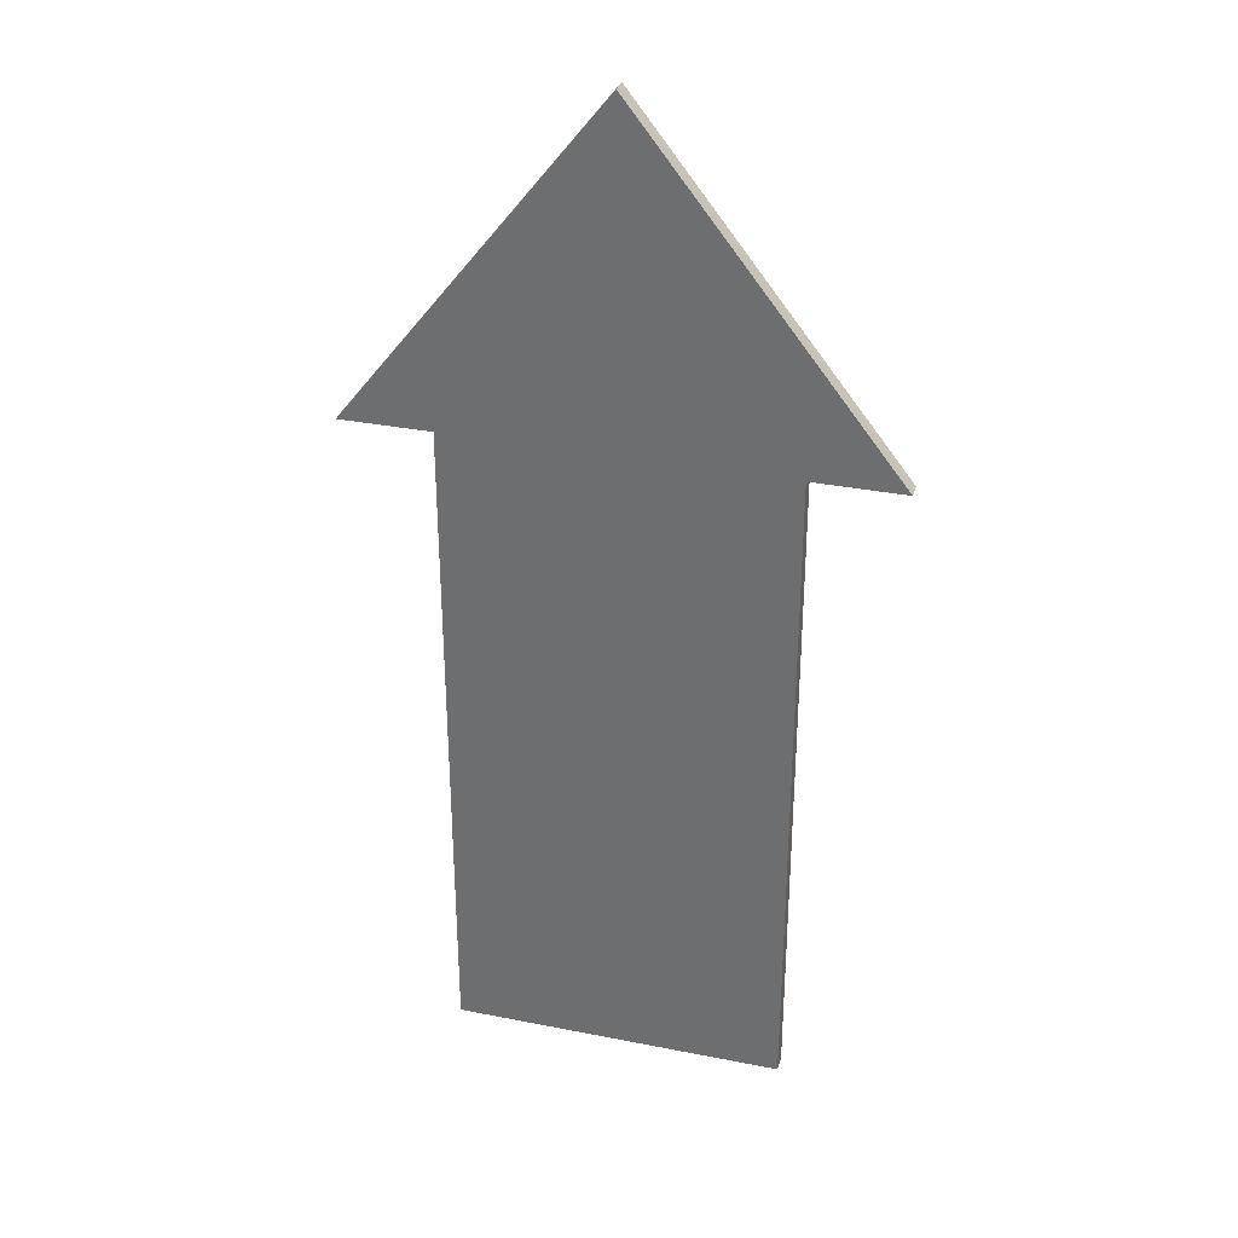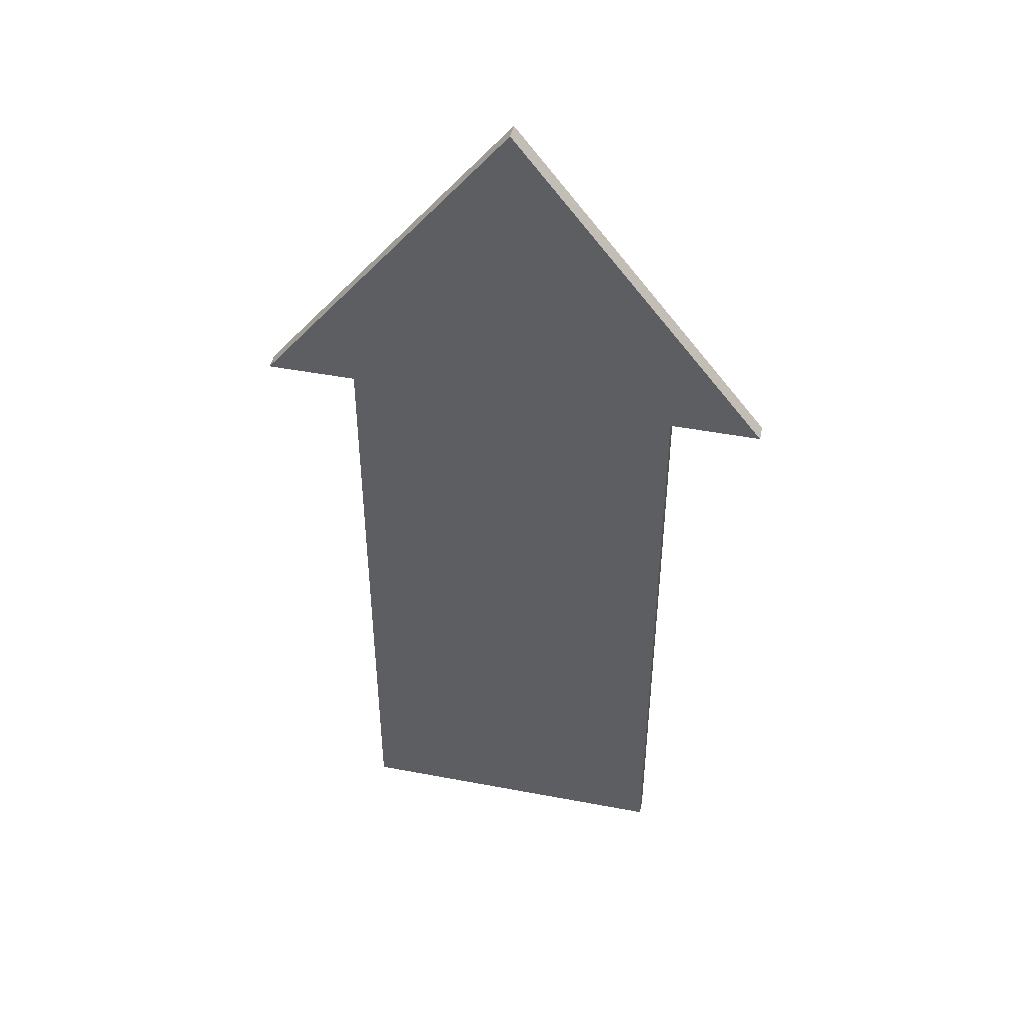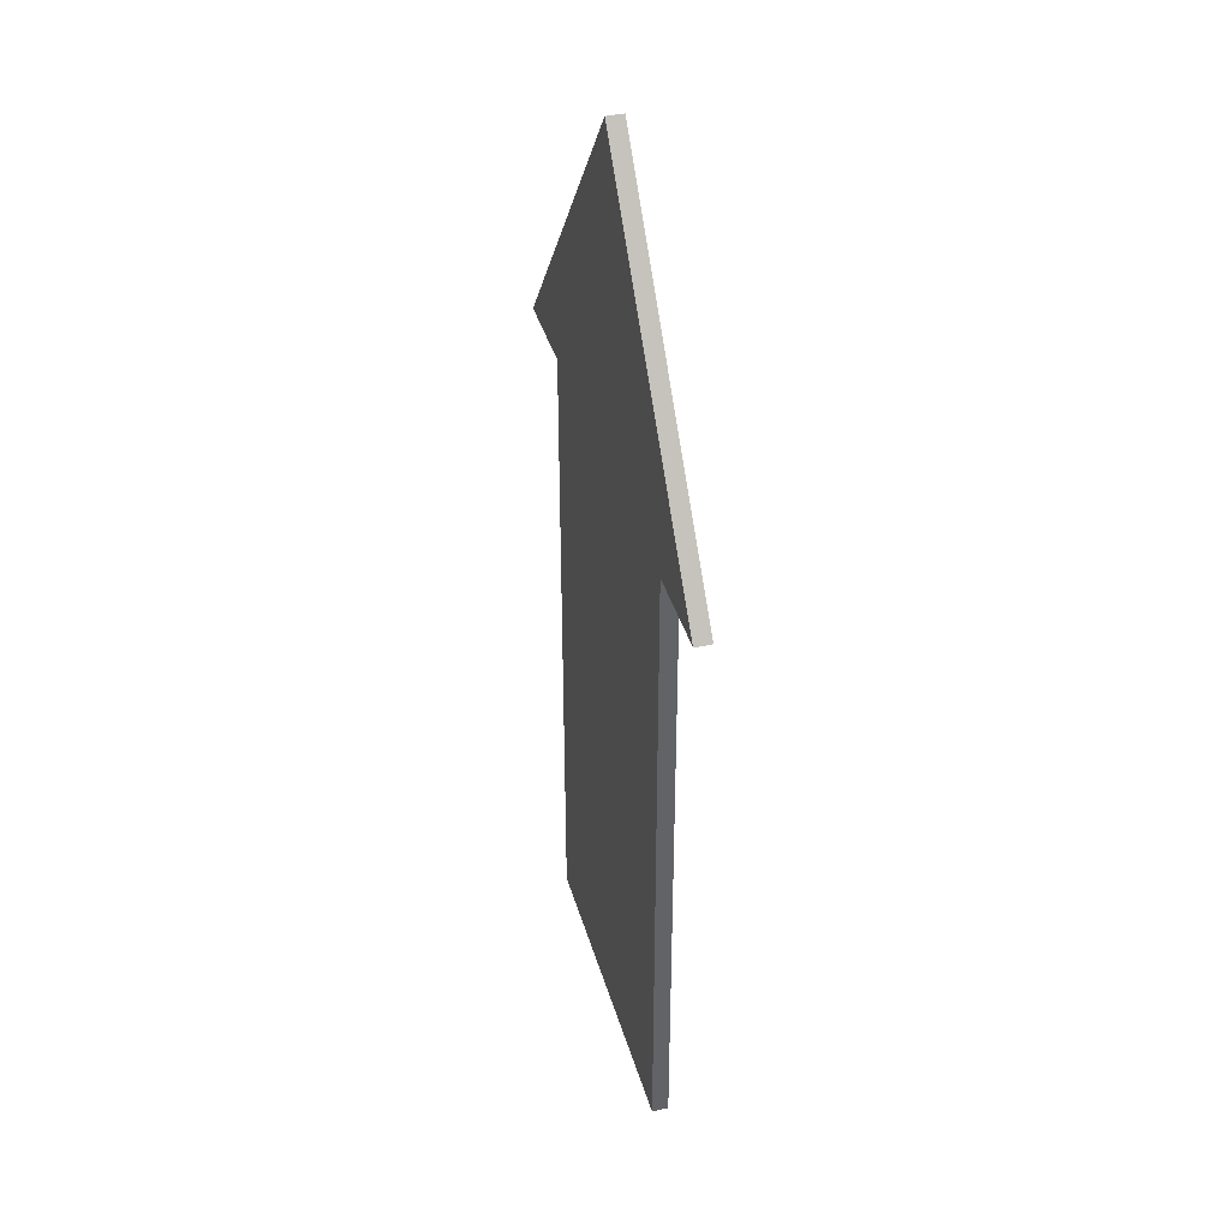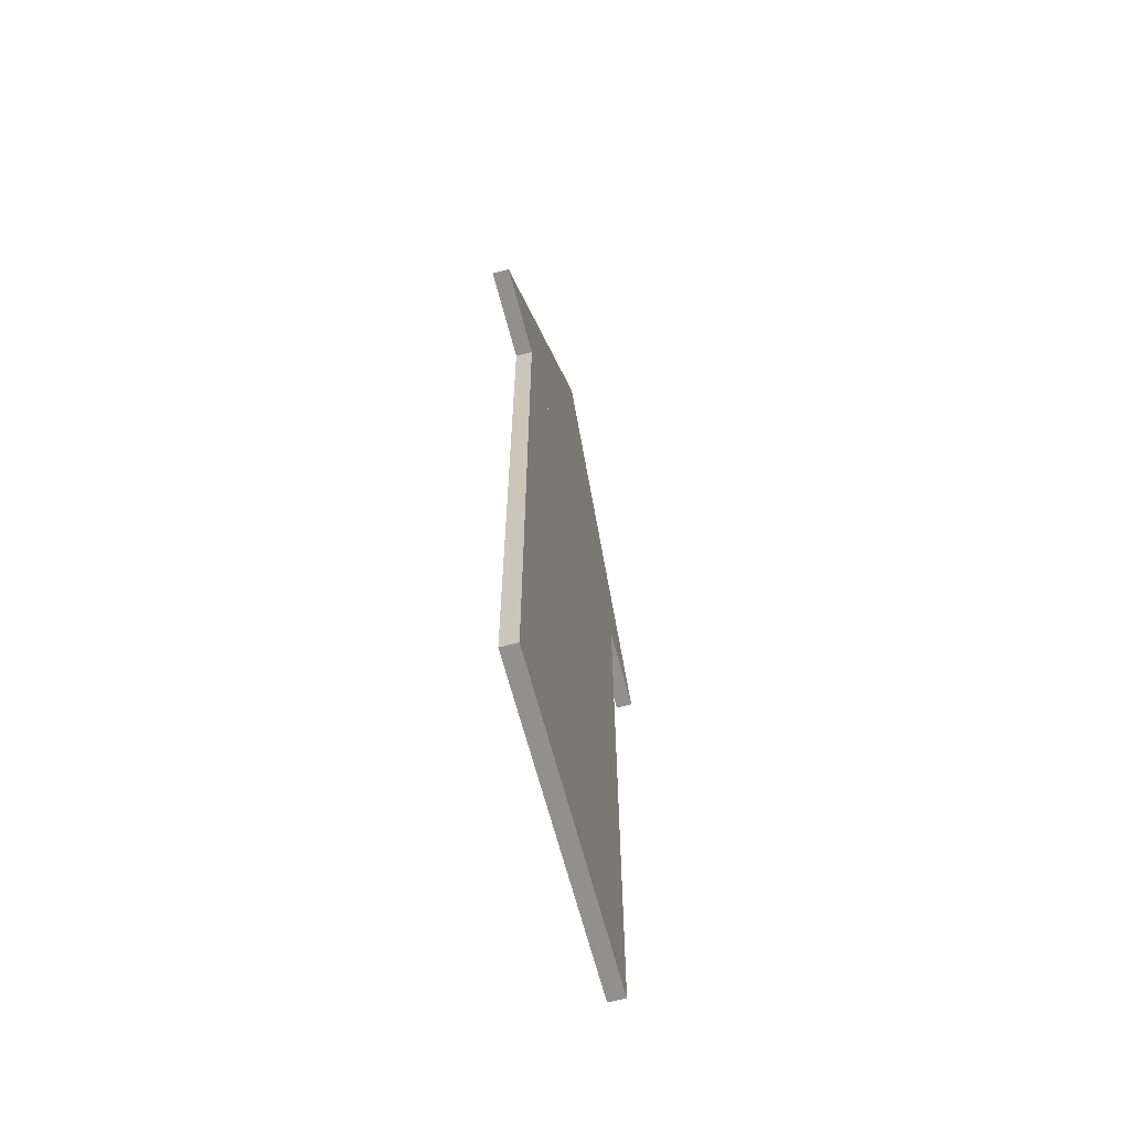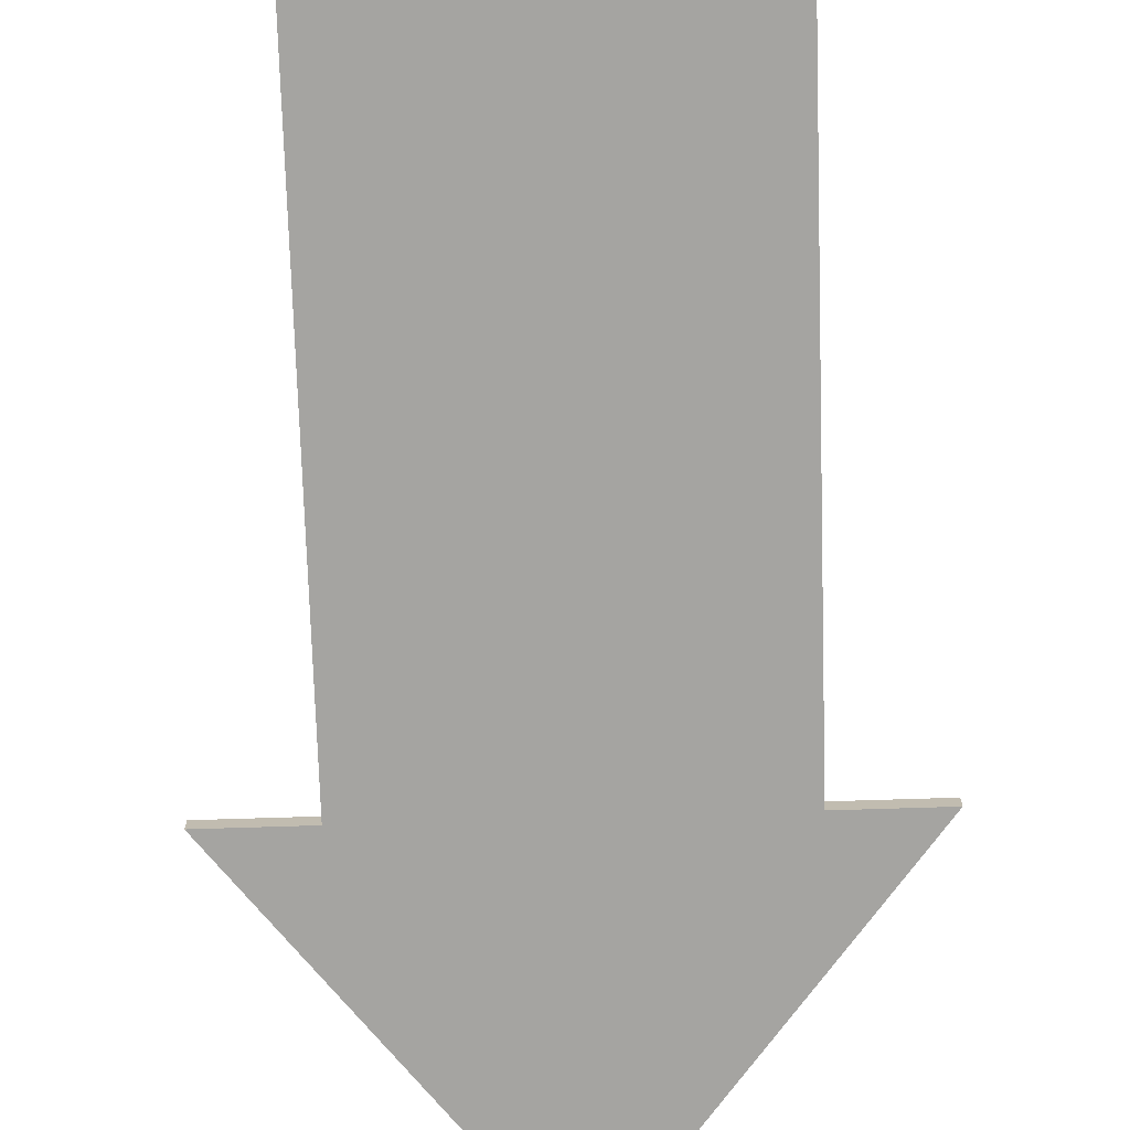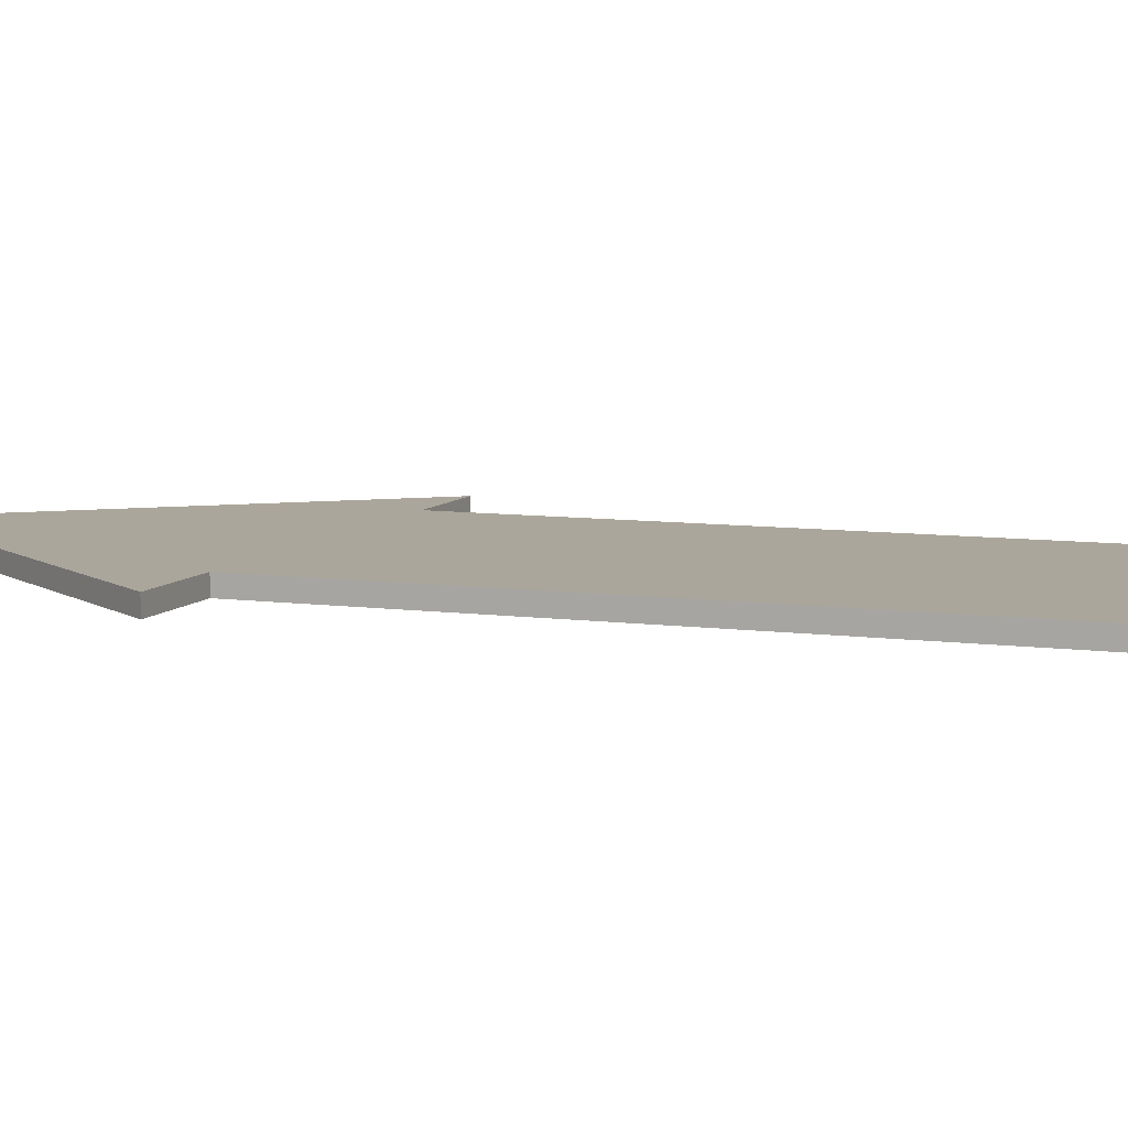
<metadata>
{"format":"obj","ext":"obj","renderer":"f3d","projection":"perspective","resolution":1024,"background":"white","views":[{"elev":33.0,"azim":15.3,"up":"+Z"},{"elev":46.4,"azim":-167.8,"up":"+Z"},{"elev":39.4,"azim":74.4,"up":"+Z"},{"elev":-65.7,"azim":-75.3,"up":"+Z"},{"elev":-73.2,"azim":-178.2,"up":"+Y"},{"elev":8.0,"azim":110.9,"up":"+Y"}]}
</metadata>
<code>
o Plane
v 0 0.006202 -3.056
v -0 0.006202 1
v 1 0.006203 1
v 1 0.006203 -3.056
v -1 0.006202 1
v -1.548 0.006202 1
v -0 0.006202 1
v -0 0.006202 2.985
v -0 0.006202 2.985
v 1.548 0.006203 1
v -0 0.006202 2.985
v -1 0.006202 -3.056
v 0 -0.0938 -3.056
v 1 -0.0938 -3.056
v 1 -0.0938 1
v -0 -0.0938 1
v -0 -0.0938 1
v -1.548 -0.0938 1
v -1 -0.0938 1
v -0 -0.0938 2.985
v -0 -0.0938 2.985
v 1.548 -0.0938 1
v -0 -0.0938 2.985
v -1 -0.0938 -3.056
f 1 2 3 4
f 2 5 6 7
f 7 6 8 9
f 10 7 9 11
f 3 2 7 10
f 12 5 2 1
f 13 14 15 16
f 16 17 18 19
f 17 20 21 18
f 22 23 20 17
f 15 22 17 16
f 24 13 16 19
f 12 1 13 24
f 5 12 24 19
f 4 3 15 14
f 6 5 19 18
f 3 10 22 15
f 11 9 20 23
f 8 6 18 21
f 10 11 23 22
f 1 4 14 13
f 9 8 21 20

</code>
